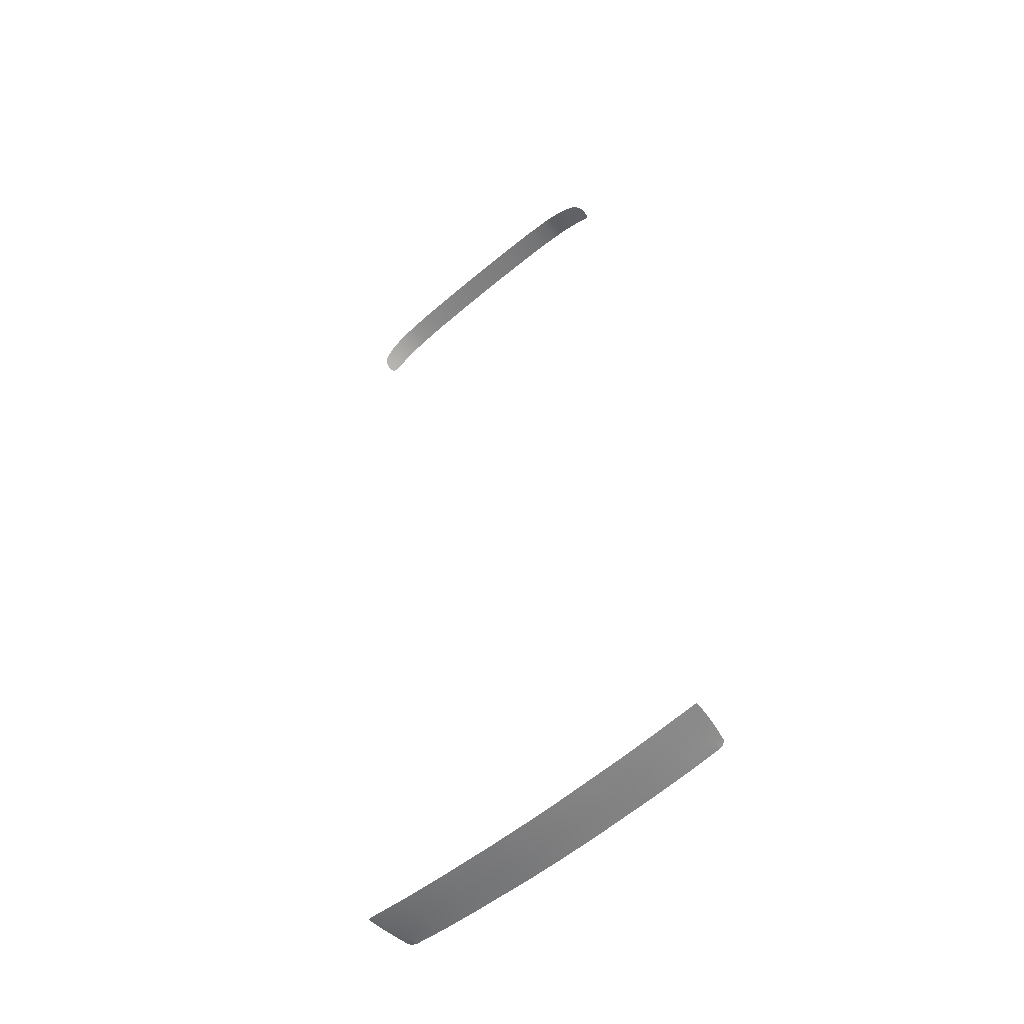
<metadata>
{"format":"obj","ext":"obj","renderer":"f3d","projection":"perspective","resolution":1024,"background":"white","views":[{"elev":-57.0,"azim":41.4,"up":"+Z"}]}
</metadata>
<code>
g model_car_96_matte_detail_LOD1
v 0.7854 0.5878 -2.033
v 0.8237 0.5701 -2.027
v 0.8163 0.6368 -2.029
v 0.7774 0.6361 -2.035
v 0.8235 0.5634 -2.027
v 0.7727 0.6808 -2.037
v 0.6242 0.6808 -2.055
v 0.6247 0.6361 -2.053
v 0.7656 0.7299 -2.04
v 0.7951 0.7518 -2.035
v 0.8094 0.68 -2.031
v 0.6236 0.7299 -2.058
v 0.6228 0.7735 -2.06
v 0.7563 0.7732 -2.044
v 0.4417 0.6808 -2.069
v 0.4417 0.7299 -2.071
v 0.4417 0.6361 -2.067
v 0.4417 0.5878 -2.064
v 0.6251 0.5878 -2.051
v 0.6254 0.5569 -2.049
v 0.7934 0.5578 -2.031
v 0.4417 0.5558 -2.062
v 0.1628 0.5878 -2.077
v 0.1628 0.6361 -2.08
v 0.1628 0.5542 -2.075
v -1.669e-06 0.5536 -2.078
v -1.669e-06 0.5878 -2.08
v 0.1628 0.6808 -2.082
v 0.1628 0.7299 -2.084
v 0.4417 0.7735 -2.073
v 0.1628 0.7735 -2.086
v -1.669e-06 0.7735 -2.089
v -1.669e-06 0.7299 -2.086
v -1.669e-06 0.6361 -2.082
v -1.669e-06 0.6808 -2.084
v 0.8109 0.5582 -2.029
v 0.817 0.5587 -2.028
v 0.8217 0.56 -2.027
v 0.7809 0.768 -2.039
v 0.7737 0.7707 -2.041
v 0.7653 0.7724 -2.042
v 0.7868 0.7638 -2.037
v 0.7916 0.7583 -2.036
v 0.6824 0.2488 1.973
v 0.7178 0.2584 1.951
v 0.7175 0.2424 1.953
v 0.7157 0.232 1.956
v 0.717 0.2698 1.95
v 0.7117 0.2234 1.959
v 0.7046 0.2145 1.964
v 0.6957 0.2067 1.97
v 0.6833 0.2006 1.978
v 0.6309 0.2474 2
v 0.6312 0.1918 2.005
v 0.5494 0.247 2.028
v 0.6318 0.2914 1.995
v 0.55 0.2915 2.024
v 0.5486 0.1886 2.034
v 0.4792 0.1884 2.047
v 0.4792 0.2471 2.042
v 0.3632 0.2472 2.056
v 0.4792 0.2917 2.039
v 0.3638 0.2918 2.053
v 0.1859 0.2917 2.061
v 0.1855 0.2471 2.064
v 0.185 0.1882 2.069
v 0.3625 0.1883 2.061
v -1.669e-06 0.2916 2.063
v -1.669e-06 0.247 2.067
v -1.669e-06 0.1881 2.071
v 0.6888 0.2904 1.964
v 0.7026 0.288 1.956
v 0.7089 0.2853 1.953
v 0.7128 0.2817 1.951
v 0.7155 0.2774 1.95
v -0.7854 0.5878 -2.033
v -0.7774 0.6361 -2.035
v -0.8163 0.6368 -2.029
v -0.8237 0.5701 -2.027
v -0.8235 0.5634 -2.027
v -0.7727 0.6808 -2.037
v -0.6242 0.6808 -2.055
v -0.6247 0.6361 -2.053
v -0.7656 0.7299 -2.04
v -0.7951 0.7518 -2.035
v -0.8094 0.68 -2.031
v -0.6236 0.7299 -2.058
v -0.6228 0.7735 -2.06
v -0.7563 0.7732 -2.044
v -0.4417 0.6808 -2.069
v -0.4417 0.7299 -2.071
v -0.4417 0.6361 -2.067
v -0.4417 0.5878 -2.064
v -0.6251 0.5878 -2.051
v -0.6254 0.5569 -2.049
v -0.7934 0.5578 -2.031
v -0.4417 0.5558 -2.062
v -0.1628 0.5878 -2.077
v -0.1628 0.6361 -2.08
v -0.1628 0.5542 -2.075
v -1.669e-06 0.5536 -2.078
v -1.669e-06 0.5878 -2.08
v -0.1628 0.6808 -2.082
v -0.1628 0.7299 -2.084
v -0.4417 0.7735 -2.073
v -0.1628 0.7735 -2.086
v -1.669e-06 0.7735 -2.089
v -1.669e-06 0.7299 -2.086
v -1.669e-06 0.6361 -2.082
v -1.669e-06 0.6808 -2.084
v -0.8109 0.5582 -2.029
v -0.817 0.5587 -2.028
v -0.8217 0.56 -2.027
v -0.7809 0.768 -2.039
v -0.7737 0.7707 -2.041
v -0.7653 0.7724 -2.042
v -0.7868 0.7638 -2.037
v -0.7916 0.7583 -2.036
v -0.6824 0.2488 1.973
v -0.7175 0.2424 1.953
v -0.7178 0.2584 1.951
v -0.7157 0.232 1.956
v -0.717 0.2698 1.95
v -0.7117 0.2234 1.959
v -0.7046 0.2145 1.964
v -0.6957 0.2067 1.97
v -0.6833 0.2006 1.978
v -0.6309 0.2474 2
v -0.6312 0.1918 2.005
v -0.5494 0.247 2.028
v -0.6318 0.2914 1.995
v -0.55 0.2915 2.024
v -0.5486 0.1886 2.034
v -0.4792 0.1884 2.047
v -0.4792 0.2471 2.042
v -0.3632 0.2472 2.056
v -0.4792 0.2917 2.039
v -0.3638 0.2918 2.053
v -0.1859 0.2917 2.061
v -0.1855 0.2471 2.064
v -0.185 0.1882 2.069
v -0.3625 0.1883 2.061
v -1.669e-06 0.2916 2.063
v -1.669e-06 0.247 2.067
v -1.669e-06 0.1881 2.071
v -0.6887 0.2904 1.964
v -0.7026 0.288 1.956
v -0.7089 0.2853 1.953
v -0.7128 0.2817 1.951
v -0.7155 0.2774 1.95
g model_car_96_matte_detail_LOD1_0
f 3 2 1
f 4 3 1
f 2 5 1
f 3 4 6
f 6 4 7
f 4 8 7
f 9 6 7
f 9 10 6
f 10 11 6
f 11 3 6
f 12 9 7
f 9 12 13
f 14 9 13
f 12 7 15
f 7 8 15
f 16 12 15
f 13 12 16
f 8 17 15
f 17 8 18
f 8 19 18
f 8 4 19
f 19 20 18
f 20 19 1
f 21 20 1
f 20 22 18
f 17 18 23
f 18 22 23
f 24 17 23
f 22 25 23
f 25 26 23
f 26 27 23
f 16 15 28
f 17 24 28
f 15 17 28
f 29 16 28
f 30 16 29
f 30 13 16
f 31 30 29
f 32 31 29
f 33 32 29
f 33 29 28
f 34 24 23
f 27 34 23
f 24 34 28
f 34 35 28
f 35 33 28
f 36 21 1
f 37 36 1
f 38 37 1
f 5 38 1
f 4 1 19
f 9 40 39
f 41 40 9
f 14 41 9
f 39 42 9
f 42 43 9
f 43 10 9
f 46 45 44
f 47 46 44
f 45 48 44
f 49 47 44
f 50 49 44
f 51 50 44
f 52 51 44
f 52 44 53
f 54 52 53
f 54 53 55
f 53 56 55
f 56 57 55
f 58 54 55
f 59 58 55
f 60 59 55
f 59 60 61
f 60 62 61
f 62 60 55
f 57 62 55
f 62 63 61
f 63 64 61
f 64 65 61
f 65 66 61
f 66 67 61
f 67 59 61
f 64 68 65
f 68 69 65
f 70 66 65
f 69 70 65
f 71 56 53
f 44 71 53
f 72 71 44
f 73 72 44
f 74 73 44
f 75 74 44
f 48 75 44
f 78 77 76
f 79 78 76
f 80 79 76
f 77 78 81
f 77 81 82
f 83 77 82
f 81 84 82
f 85 84 81
f 86 85 81
f 78 86 81
f 84 87 82
f 87 84 88
f 84 89 88
f 82 87 90
f 83 82 90
f 87 91 90
f 87 88 91
f 92 83 90
f 83 92 93
f 94 83 93
f 95 94 93
f 94 95 76
f 95 96 76
f 97 95 93
f 93 92 98
f 97 93 98
f 92 99 98
f 100 97 98
f 101 100 98
f 102 101 98
f 90 91 103
f 92 90 103
f 99 92 103
f 91 104 103
f 91 105 104
f 88 105 91
f 105 106 104
f 106 107 104
f 107 108 104
f 104 108 103
f 109 102 98
f 99 109 98
f 109 99 103
f 110 109 103
f 108 110 103
f 96 111 76
f 111 112 76
f 112 113 76
f 113 80 76
f 76 77 94
f 77 83 94
f 115 84 114
f 115 116 84
f 116 89 84
f 117 114 84
f 118 117 84
f 85 118 84
f 121 120 119
f 120 122 119
f 123 121 119
f 122 124 119
f 124 125 119
f 125 126 119
f 126 127 119
f 119 127 128
f 127 129 128
f 128 129 130
f 131 128 130
f 132 131 130
f 129 133 130
f 133 134 130
f 134 135 130
f 135 134 136
f 137 135 136
f 137 132 130
f 135 137 130
f 138 137 136
f 139 138 136
f 140 139 136
f 141 140 136
f 142 141 136
f 134 142 136
f 143 139 140
f 144 143 140
f 145 144 140
f 141 145 140
f 131 146 128
f 146 119 128
f 146 147 119
f 147 148 119
f 148 149 119
f 149 150 119
f 150 123 119

</code>
